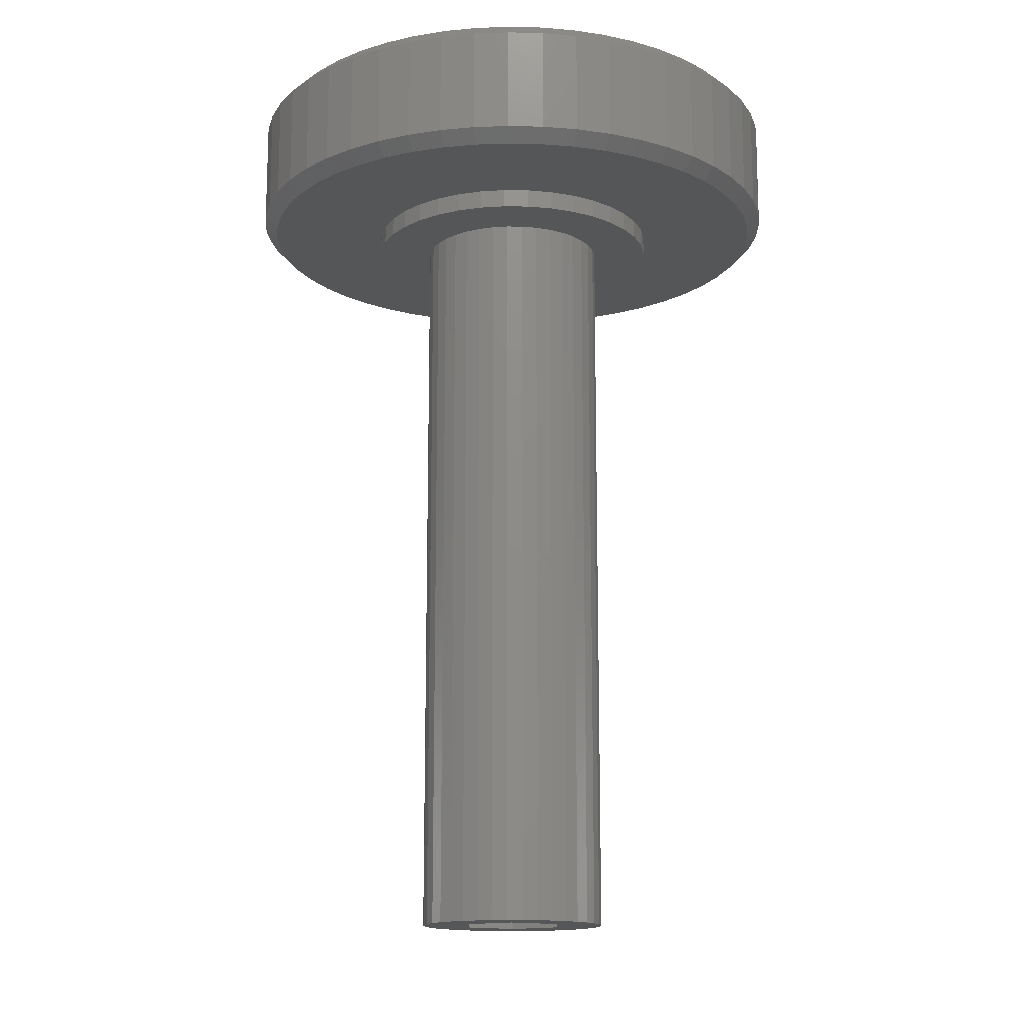
<metadata>
{"format":"stl","ext":"stl","renderer":"f3d","projection":"perspective","resolution":1024,"background":"white","views":[{"elev":-14.7,"azim":0.8,"up":"+Z"}]}
</metadata>
<code>
# stl→obj: 460 verts, 916 faces
v 120 17.89 4
v 122.5 16.44 4
v 117.5 16.44 4
v 122.5 13.56 4
v 117.5 13.56 4
v 120 12.11 4
v 117.5 13.56 0
v 120 12.11 0
v 122.5 13.56 0
v 122.5 16.44 0
v 120 17.89 0
v 117.5 16.44 0
v 115.1 15.85 0
v 115.3 16.67 0
v 115.6 17.44 0
v 115.6 12.56 0
v 115.3 13.33 0
v 119.8 10 0
v 118.9 10.11 0
v 115 15 0
v 115.1 14.15 0
v 116.1 11.86 0
v 116.7 11.25 0
v 117.4 10.74 0
v 118.1 10.36 0
v 124.1 17.8 0
v 124.6 17.06 0
v 124.8 16.26 0
v 125 15.42 0
v 125 14.58 0
v 124.8 13.74 0
v 124.6 12.94 0
v 124.1 12.2 0
v 123.6 11.54 0
v 119.8 20 0
v 120.6 19.96 0
v 116.1 18.14 0
v 116.7 18.75 0
v 118.9 19.89 0
v 118.1 19.64 0
v 117.4 19.26 0
v 120.6 10.04 0
v 121.5 10.22 0
v 122.3 10.54 0
v 123 10.98 0
v 123.6 18.46 0
v 123 19.02 0
v 122.3 19.46 0
v 121.5 19.78 0
v 115.1 15.85 40
v 115.3 16.67 40
v 115.6 17.44 40
v 116.1 18.14 40
v 116.7 18.75 40
v 117.4 19.26 40
v 118.1 19.64 40
v 118.9 19.89 40
v 119.8 20 40
v 120.6 19.96 40
v 121.5 19.78 40
v 122.3 19.46 40
v 123 19.02 40
v 123.6 18.46 40
v 124.1 17.8 40
v 124.6 17.06 40
v 124.8 16.26 40
v 125 15.42 40
v 125 14.58 40
v 124.8 13.74 40
v 124.6 12.94 40
v 124.1 12.2 40
v 123.6 11.54 40
v 123 10.98 40
v 122.3 10.54 40
v 121.5 10.22 40
v 120.6 10.04 40
v 119.8 10 40
v 118.9 10.11 40
v 118.1 10.36 40
v 117.4 10.74 40
v 116.7 11.25 40
v 116.1 11.86 40
v 115.6 12.56 40
v 115.3 13.33 40
v 115.1 14.15 40
v 115 15 40
v 118.3 7.18 40
v 117 7.577 40
v 115.8 8.188 40
v 114.7 8.995 40
v 113.8 9.974 40
v 113 11.1 40
v 112.5 12.33 40
v 112.1 13.65 40
v 112 15 40
v 112.1 16.35 40
v 112.5 17.67 40
v 113 18.9 40
v 113.8 20.03 40
v 114.7 21.01 40
v 115.8 21.81 40
v 117 22.42 40
v 118.3 22.82 40
v 119.7 22.99 40
v 121 22.94 40
v 122.3 22.65 40
v 123.6 22.14 40
v 124.8 21.43 40
v 125.8 20.54 40
v 126.6 19.48 40
v 127.3 18.3 40
v 127.7 17.02 40
v 128 15.68 40
v 128 14.32 40
v 127.7 12.98 40
v 127.3 11.7 40
v 126.6 10.52 40
v 125.8 9.464 40
v 124.8 8.568 40
v 123.6 7.857 40
v 122.3 7.351 40
v 121 7.065 40
v 119.7 7.007 40
v 112.1 16.35 41
v 112.5 17.67 41
v 113 18.9 41
v 113.8 20.03 41
v 114.7 21.01 41
v 115.8 21.81 41
v 117 22.42 41
v 118.3 22.82 41
v 119.7 22.99 41
v 121 22.94 41
v 122.3 22.65 41
v 123.6 22.14 41
v 124.8 21.43 41
v 125.8 20.54 41
v 126.6 19.48 41
v 127.3 18.3 41
v 127.7 17.02 41
v 128 15.68 41
v 128 14.32 41
v 127.7 12.98 41
v 127.3 11.7 41
v 126.6 10.52 41
v 125.8 9.464 41
v 124.8 8.568 41
v 123.6 7.857 41
v 122.3 7.351 41
v 121 7.065 41
v 119.7 7.007 41
v 118.3 7.18 41
v 117 7.577 41
v 115.8 8.188 41
v 114.7 8.995 41
v 113.8 9.974 41
v 113 11.1 41
v 112.5 12.33 41
v 112.1 13.65 41
v 112 15 41
v 105.7 15.9 41
v 106 17.68 41
v 106.4 19.42 41
v 107.1 21.09 41
v 107.9 22.66 41
v 109 24.11 41
v 125.3 28.29 41
v 126.9 27.52 41
v 128.4 26.56 41
v 107.1 8.914 41
v 106.4 10.58 41
v 106 12.32 41
v 105.7 14.1 41
v 134 17.68 41
v 134.3 15.9 41
v 129.8 25.42 41
v 131 24.11 41
v 132.1 22.66 41
v 132.9 21.09 41
v 133.6 19.42 41
v 131 5.889 41
v 129.8 4.581 41
v 128.4 3.437 41
v 134.3 14.1 41
v 134 12.32 41
v 133.6 10.58 41
v 132.9 8.914 41
v 132.1 7.341 41
v 118.2 29.18 41
v 120 29.29 41
v 121.8 29.18 41
v 123.6 28.84 41
v 110.2 25.42 41
v 111.6 26.56 41
v 113.1 27.52 41
v 114.7 28.29 41
v 116.4 28.84 41
v 126.9 2.475 41
v 125.3 1.711 41
v 123.6 1.156 41
v 121.8 0.8198 41
v 111.6 3.437 41
v 110.2 4.581 41
v 109 5.889 41
v 107.9 7.341 41
v 120 0.7071 41
v 118.2 0.8198 41
v 116.4 1.156 41
v 114.7 1.711 41
v 113.1 2.475 41
v 119.1 0.05914 41.71
v 118.1 0.1183 41.71
v 117.2 0.2948 41.71
v 116.3 0.4713 41.71
v 115.4 0.7623 41.71
v 114.5 1.053 41.71
v 113.6 1.454 41.71
v 112.8 1.855 41.71
v 112 2.36 41.71
v 111.2 2.865 41.71
v 110.5 3.465 41.71
v 109.7 4.065 41.71
v 109.1 4.752 41.71
v 108.4 5.439 41.71
v 107.9 6.201 41.71
v 107.3 6.963 41.71
v 106.9 7.788 41.71
v 106.4 8.613 41.71
v 106.1 9.489 41.71
v 105.7 10.36 41.71
v 105.5 11.28 41.71
v 105.3 12.19 41.71
v 105.1 13.12 41.71
v 105 14.06 41.71
v 105 15 41.71
v 105 15.94 41.71
v 105.1 16.88 41.71
v 105.3 17.81 41.71
v 105.5 18.72 41.71
v 105.7 19.64 41.71
v 106.1 20.51 41.71
v 106.4 21.39 41.71
v 106.9 22.21 41.71
v 107.3 23.04 41.71
v 107.9 23.8 41.71
v 108.4 24.56 41.71
v 109.1 25.25 41.71
v 109.7 25.93 41.71
v 110.5 26.53 41.71
v 111.2 27.14 41.71
v 112 27.64 41.71
v 112.8 28.14 41.71
v 113.6 28.55 41.71
v 114.5 28.95 41.71
v 115.4 29.24 41.71
v 116.3 29.53 41.71
v 117.2 29.71 41.71
v 118.1 29.88 41.71
v 119.1 29.94 41.71
v 120 30 41.71
v 120.9 29.94 41.71
v 121.9 29.88 41.71
v 122.8 29.71 41.71
v 123.7 29.53 41.71
v 124.6 29.24 41.71
v 125.5 28.95 41.71
v 126.4 28.55 41.71
v 127.2 28.14 41.71
v 128 27.64 41.71
v 128.8 27.14 41.71
v 129.5 26.53 41.71
v 130.3 25.93 41.71
v 130.9 25.25 41.71
v 131.6 24.56 41.71
v 132.1 23.8 41.71
v 132.7 23.04 41.71
v 133.1 22.21 41.71
v 133.6 21.39 41.71
v 133.9 20.51 41.71
v 134.3 19.64 41.71
v 134.5 18.72 41.71
v 134.7 17.81 41.71
v 134.9 16.88 41.71
v 135 15.94 41.71
v 135 15 41.71
v 135 14.06 41.71
v 134.9 13.12 41.71
v 134.7 12.19 41.71
v 134.5 11.28 41.71
v 134.3 10.36 41.71
v 133.9 9.489 41.71
v 133.6 8.613 41.71
v 133.1 7.788 41.71
v 132.7 6.963 41.71
v 132.1 6.201 41.71
v 131.6 5.439 41.71
v 130.9 4.752 41.71
v 130.3 4.065 41.71
v 129.5 3.465 41.71
v 128.8 2.865 41.71
v 128 2.36 41.71
v 127.2 1.855 41.71
v 126.4 1.454 41.71
v 125.5 1.053 41.71
v 124.6 0.7623 41.71
v 123.7 0.4713 41.71
v 122.8 0.2948 41.71
v 121.9 0.1183 41.71
v 120.9 0.05914 41.71
v 120 0 41.71
v 105 15.94 47.29
v 105.1 16.88 47.29
v 105.3 17.81 47.29
v 105.5 18.72 47.29
v 105.7 19.64 47.29
v 106.1 20.51 47.29
v 106.4 21.39 47.29
v 106.9 22.21 47.29
v 107.3 23.04 47.29
v 107.9 23.8 47.29
v 108.4 24.56 47.29
v 109.1 25.25 47.29
v 109.7 25.93 47.29
v 110.5 26.53 47.29
v 111.2 27.14 47.29
v 112 27.64 47.29
v 112.8 28.14 47.29
v 113.6 28.55 47.29
v 114.5 28.95 47.29
v 115.4 29.24 47.29
v 116.3 29.53 47.29
v 117.2 29.71 47.29
v 118.1 29.88 47.29
v 119.1 29.94 47.29
v 120 30 47.29
v 120.9 29.94 47.29
v 121.9 29.88 47.29
v 122.8 29.71 47.29
v 123.7 29.53 47.29
v 124.6 29.24 47.29
v 125.5 28.95 47.29
v 126.4 28.55 47.29
v 127.2 28.14 47.29
v 128 27.64 47.29
v 128.8 27.14 47.29
v 129.5 26.53 47.29
v 130.3 25.93 47.29
v 130.9 25.25 47.29
v 131.6 24.56 47.29
v 132.1 23.8 47.29
v 132.7 23.04 47.29
v 133.1 22.21 47.29
v 133.6 21.39 47.29
v 133.9 20.51 47.29
v 134.3 19.64 47.29
v 134.5 18.72 47.29
v 134.7 17.81 47.29
v 134.9 16.88 47.29
v 135 15.94 47.29
v 135 15 47.29
v 135 14.06 47.29
v 134.9 13.12 47.29
v 134.7 12.19 47.29
v 134.5 11.28 47.29
v 134.3 10.36 47.29
v 133.9 9.489 47.29
v 133.6 8.613 47.29
v 133.1 7.788 47.29
v 132.7 6.963 47.29
v 132.1 6.201 47.29
v 131.6 5.439 47.29
v 130.9 4.752 47.29
v 130.3 4.065 47.29
v 129.5 3.465 47.29
v 128.8 2.865 47.29
v 128 2.36 47.29
v 127.2 1.855 47.29
v 126.4 1.454 47.29
v 125.5 1.053 47.29
v 124.6 0.7623 47.29
v 123.7 0.4713 47.29
v 122.8 0.2948 47.29
v 121.9 0.1183 47.29
v 120.9 0.05914 47.29
v 120 0 47.29
v 119.1 0.05914 47.29
v 118.1 0.1183 47.29
v 117.2 0.2948 47.29
v 116.3 0.4713 47.29
v 115.4 0.7623 47.29
v 114.5 1.053 47.29
v 113.6 1.454 47.29
v 112.8 1.855 47.29
v 112 2.36 47.29
v 111.2 2.865 47.29
v 110.5 3.465 47.29
v 109.7 4.065 47.29
v 109.1 4.752 47.29
v 108.4 5.439 47.29
v 107.9 6.201 47.29
v 107.3 6.963 47.29
v 106.9 7.788 47.29
v 106.4 8.613 47.29
v 106.1 9.489 47.29
v 105.7 10.36 47.29
v 105.5 11.28 47.29
v 105.3 12.19 47.29
v 105.1 13.12 47.29
v 105 14.06 47.29
v 105 15 47.29
v 118.2 29.18 48
v 120 29.29 48
v 116.4 28.84 48
v 114.7 28.29 48
v 113.1 27.52 48
v 111.6 26.56 48
v 110.2 25.42 48
v 109 24.11 48
v 107.9 22.66 48
v 107.1 21.09 48
v 106.4 19.42 48
v 106 17.68 48
v 105.7 15.9 48
v 105.7 14.1 48
v 106 12.32 48
v 106.4 10.58 48
v 107.1 8.914 48
v 107.9 7.341 48
v 109 5.889 48
v 110.2 4.581 48
v 111.6 3.437 48
v 113.1 2.475 48
v 114.7 1.711 48
v 116.4 1.156 48
v 118.2 0.8198 48
v 120 0.7071 48
v 121.8 0.8198 48
v 123.6 1.156 48
v 125.3 1.711 48
v 126.9 2.475 48
v 128.4 3.437 48
v 129.8 4.581 48
v 131 5.889 48
v 132.1 7.341 48
v 132.9 8.914 48
v 133.6 10.58 48
v 134 12.32 48
v 134.3 14.1 48
v 134.3 15.9 48
v 134 17.68 48
v 133.6 19.42 48
v 132.9 21.09 48
v 132.1 22.66 48
v 131 24.11 48
v 129.8 25.42 48
v 128.4 26.56 48
v 126.9 27.52 48
v 125.3 28.29 48
v 123.6 28.84 48
v 121.8 29.18 48
f 1 2 3
f 3 2 4
f 3 4 5
f 5 4 6
f 7 5 8
f 8 5 6
f 8 6 9
f 9 6 4
f 9 4 10
f 10 4 2
f 10 2 11
f 11 2 1
f 11 1 12
f 12 1 3
f 12 3 7
f 7 3 5
f 13 14 15
f 7 16 17
f 8 18 19
f 13 12 20
f 20 12 7
f 20 7 21
f 21 7 17
f 22 16 23
f 23 16 7
f 23 7 24
f 24 7 8
f 24 8 25
f 25 8 19
f 26 27 10
f 10 27 28
f 29 30 28
f 28 30 31
f 28 31 10
f 10 31 32
f 10 32 9
f 9 32 33
f 9 33 34
f 11 35 36
f 13 15 12
f 12 15 37
f 12 37 38
f 35 11 39
f 39 11 12
f 39 12 40
f 40 12 38
f 40 38 41
f 42 18 43
f 43 18 8
f 43 8 44
f 44 8 9
f 44 9 45
f 45 9 34
f 46 26 47
f 47 26 10
f 47 10 48
f 48 10 11
f 48 11 49
f 49 11 36
f 13 50 14
f 14 50 51
f 14 51 15
f 15 51 52
f 15 52 37
f 37 52 53
f 37 53 38
f 38 53 54
f 38 54 41
f 41 54 55
f 41 55 40
f 40 55 56
f 40 56 39
f 39 56 57
f 39 57 35
f 35 57 58
f 35 58 36
f 36 58 59
f 36 59 49
f 49 59 60
f 49 60 48
f 48 60 61
f 48 61 47
f 47 61 62
f 47 62 46
f 46 62 63
f 46 63 26
f 26 63 64
f 26 64 27
f 27 64 65
f 27 65 28
f 28 65 66
f 28 66 29
f 29 66 67
f 29 67 30
f 30 67 68
f 30 68 31
f 31 68 69
f 31 69 32
f 32 69 70
f 32 70 33
f 33 70 71
f 33 71 34
f 34 71 72
f 34 72 45
f 45 72 73
f 45 73 44
f 44 73 74
f 44 74 43
f 43 74 75
f 43 75 42
f 42 75 76
f 42 76 18
f 18 76 77
f 18 77 19
f 19 77 78
f 19 78 25
f 25 78 79
f 25 79 24
f 24 79 80
f 24 80 23
f 23 80 81
f 23 81 22
f 22 81 82
f 22 82 16
f 16 82 83
f 16 83 17
f 17 83 84
f 17 84 21
f 21 84 85
f 21 85 20
f 20 85 86
f 20 86 13
f 13 86 50
f 78 87 79
f 79 87 88
f 79 88 80
f 80 88 89
f 80 89 81
f 81 89 90
f 81 90 82
f 82 90 91
f 82 91 83
f 83 91 92
f 83 92 84
f 84 92 93
f 84 93 85
f 85 93 94
f 85 94 86
f 86 94 95
f 86 95 50
f 50 95 96
f 50 96 51
f 51 96 97
f 51 97 52
f 52 97 98
f 52 98 53
f 53 98 99
f 53 99 54
f 54 99 100
f 54 100 55
f 55 100 101
f 55 101 56
f 56 101 102
f 56 102 57
f 57 102 103
f 57 103 58
f 58 103 104
f 58 104 59
f 59 104 105
f 59 105 60
f 60 105 106
f 60 106 61
f 61 106 107
f 61 107 62
f 62 107 108
f 62 108 63
f 63 108 109
f 63 109 64
f 64 109 110
f 64 110 65
f 65 110 111
f 65 111 66
f 66 111 112
f 66 112 67
f 67 112 113
f 67 113 68
f 68 113 114
f 68 114 69
f 69 114 115
f 69 115 70
f 70 115 116
f 70 116 71
f 71 116 117
f 71 117 72
f 72 117 118
f 72 118 73
f 73 118 119
f 73 119 74
f 74 119 120
f 74 120 75
f 75 120 121
f 75 121 76
f 76 121 122
f 76 122 77
f 77 122 123
f 77 123 78
f 78 123 87
f 96 124 97
f 97 124 125
f 97 125 98
f 98 125 126
f 98 126 99
f 99 126 127
f 99 127 100
f 100 127 128
f 100 128 101
f 101 128 129
f 101 129 102
f 102 129 130
f 102 130 103
f 103 130 131
f 103 131 104
f 104 131 132
f 104 132 105
f 105 132 133
f 105 133 106
f 106 133 134
f 106 134 107
f 107 134 135
f 107 135 108
f 108 135 136
f 108 136 109
f 109 136 137
f 109 137 110
f 110 137 138
f 110 138 111
f 111 138 139
f 111 139 112
f 112 139 140
f 112 140 113
f 113 140 141
f 113 141 114
f 114 141 142
f 114 142 115
f 115 142 143
f 115 143 116
f 116 143 144
f 116 144 117
f 117 144 145
f 117 145 118
f 118 145 146
f 118 146 119
f 119 146 147
f 119 147 120
f 120 147 148
f 120 148 121
f 121 148 149
f 121 149 122
f 122 149 150
f 122 150 123
f 123 150 151
f 123 151 87
f 87 151 152
f 87 152 88
f 88 152 153
f 88 153 89
f 89 153 154
f 89 154 90
f 90 154 155
f 90 155 91
f 91 155 156
f 91 156 92
f 92 156 157
f 92 157 93
f 93 157 158
f 93 158 94
f 94 158 159
f 94 159 95
f 95 159 160
f 95 160 96
f 96 160 124
f 160 161 124
f 124 161 162
f 124 162 125
f 162 163 125
f 125 163 164
f 125 164 126
f 126 164 165
f 126 165 127
f 127 165 166
f 127 166 128
f 134 167 135
f 135 167 168
f 135 168 136
f 136 168 169
f 136 169 137
f 157 170 158
f 158 170 171
f 158 171 159
f 159 171 172
f 159 172 160
f 160 172 173
f 160 173 161
f 140 174 141
f 141 174 175
f 141 175 142
f 169 176 137
f 137 176 177
f 137 177 138
f 138 177 178
f 138 178 139
f 139 178 179
f 139 179 140
f 140 179 180
f 140 180 174
f 145 181 146
f 146 181 182
f 146 182 147
f 147 182 183
f 147 183 148
f 175 184 142
f 142 184 185
f 142 185 143
f 143 185 186
f 143 186 144
f 144 186 187
f 144 187 145
f 145 187 188
f 145 188 181
f 131 189 132
f 132 189 190
f 132 190 133
f 133 190 191
f 133 191 134
f 134 191 192
f 134 192 167
f 166 193 128
f 128 193 194
f 128 194 129
f 129 194 195
f 129 195 130
f 130 195 196
f 130 196 131
f 131 196 197
f 131 197 189
f 183 198 148
f 148 198 199
f 148 199 149
f 149 199 200
f 149 200 150
f 150 200 201
f 150 201 151
f 154 202 155
f 155 202 203
f 155 203 156
f 156 203 204
f 156 204 157
f 157 204 205
f 157 205 170
f 201 206 151
f 151 206 207
f 151 207 152
f 152 207 208
f 152 208 153
f 153 208 209
f 153 209 154
f 154 209 210
f 154 210 202
f 211 207 206
f 211 212 207
f 207 212 213
f 207 213 208
f 213 214 208
f 208 214 215
f 208 215 209
f 215 216 209
f 209 216 217
f 209 217 210
f 217 218 210
f 210 218 219
f 210 219 202
f 219 220 202
f 202 220 221
f 202 221 203
f 221 222 203
f 203 222 223
f 203 223 204
f 223 224 204
f 204 224 225
f 204 225 205
f 225 226 205
f 205 226 227
f 205 227 170
f 227 228 170
f 170 228 229
f 170 229 171
f 229 230 171
f 171 230 231
f 171 231 172
f 231 232 172
f 172 232 233
f 172 233 173
f 233 234 173
f 173 234 235
f 173 235 161
f 235 236 161
f 161 236 237
f 161 237 162
f 237 238 162
f 162 238 239
f 162 239 163
f 239 240 163
f 163 240 241
f 163 241 164
f 241 242 164
f 164 242 243
f 164 243 165
f 243 244 165
f 165 244 245
f 165 245 166
f 245 246 166
f 166 246 247
f 166 247 193
f 247 248 193
f 193 248 249
f 193 249 194
f 249 250 194
f 194 250 251
f 194 251 195
f 251 252 195
f 195 252 253
f 195 253 196
f 253 254 196
f 196 254 255
f 196 255 197
f 255 256 197
f 197 256 257
f 197 257 189
f 257 258 189
f 189 258 259
f 189 259 190
f 259 260 190
f 190 260 261
f 190 261 191
f 261 262 191
f 191 262 263
f 191 263 192
f 263 264 192
f 192 264 265
f 192 265 167
f 265 266 167
f 167 266 267
f 167 267 168
f 267 268 168
f 168 268 269
f 168 269 169
f 269 270 169
f 169 270 271
f 169 271 176
f 271 272 176
f 176 272 273
f 176 273 177
f 273 274 177
f 177 274 275
f 177 275 178
f 275 276 178
f 178 276 277
f 178 277 179
f 277 278 179
f 179 278 279
f 179 279 180
f 279 280 180
f 180 280 281
f 180 281 174
f 281 282 174
f 174 282 283
f 174 283 175
f 283 284 175
f 175 284 285
f 175 285 184
f 285 286 184
f 184 286 287
f 184 287 185
f 287 288 185
f 185 288 289
f 185 289 186
f 289 290 186
f 186 290 291
f 186 291 187
f 291 292 187
f 187 292 293
f 187 293 188
f 293 294 188
f 188 294 295
f 188 295 181
f 295 296 181
f 181 296 297
f 181 297 182
f 297 298 182
f 182 298 299
f 182 299 183
f 299 300 183
f 183 300 301
f 183 301 198
f 301 302 198
f 198 302 303
f 198 303 199
f 303 304 199
f 199 304 305
f 199 305 200
f 305 306 200
f 200 306 307
f 200 307 201
f 307 308 201
f 201 308 309
f 201 309 206
f 206 309 310
f 206 310 211
f 236 311 237
f 237 311 312
f 237 312 238
f 238 312 313
f 238 313 239
f 239 313 314
f 239 314 240
f 240 314 315
f 240 315 241
f 241 315 316
f 241 316 242
f 242 316 317
f 242 317 243
f 243 317 318
f 243 318 244
f 244 318 319
f 244 319 245
f 245 319 320
f 245 320 246
f 246 320 321
f 246 321 247
f 247 321 322
f 247 322 248
f 248 322 323
f 248 323 249
f 249 323 324
f 249 324 250
f 250 324 325
f 250 325 251
f 251 325 326
f 251 326 252
f 252 326 327
f 252 327 253
f 253 327 328
f 253 328 254
f 254 328 329
f 254 329 255
f 255 329 330
f 255 330 256
f 256 330 331
f 256 331 257
f 257 331 332
f 257 332 258
f 258 332 333
f 258 333 259
f 259 333 334
f 259 334 260
f 260 334 335
f 260 335 261
f 261 335 336
f 261 336 262
f 262 336 337
f 262 337 263
f 263 337 338
f 263 338 264
f 264 338 339
f 264 339 265
f 265 339 340
f 265 340 266
f 266 340 341
f 266 341 267
f 267 341 342
f 267 342 268
f 268 342 343
f 268 343 269
f 269 343 344
f 269 344 270
f 270 344 345
f 270 345 271
f 271 345 346
f 271 346 272
f 272 346 347
f 272 347 273
f 273 347 348
f 273 348 274
f 274 348 349
f 274 349 275
f 275 349 350
f 275 350 276
f 276 350 351
f 276 351 277
f 277 351 352
f 277 352 278
f 278 352 353
f 278 353 279
f 279 353 354
f 279 354 280
f 280 354 355
f 280 355 281
f 281 355 356
f 281 356 282
f 282 356 357
f 282 357 283
f 283 357 358
f 283 358 284
f 284 358 359
f 284 359 285
f 285 359 360
f 285 360 286
f 286 360 361
f 286 361 287
f 287 361 362
f 287 362 288
f 288 362 363
f 288 363 289
f 289 363 364
f 289 364 290
f 290 364 365
f 290 365 291
f 291 365 366
f 291 366 292
f 292 366 367
f 292 367 293
f 293 367 368
f 293 368 294
f 294 368 369
f 294 369 295
f 295 369 370
f 295 370 296
f 296 370 371
f 296 371 297
f 297 371 372
f 297 372 298
f 298 372 373
f 298 373 299
f 299 373 374
f 299 374 300
f 300 374 375
f 300 375 301
f 301 375 376
f 301 376 302
f 302 376 377
f 302 377 303
f 303 377 378
f 303 378 304
f 304 378 379
f 304 379 305
f 305 379 380
f 305 380 306
f 306 380 381
f 306 381 307
f 307 381 382
f 307 382 308
f 308 382 383
f 308 383 309
f 309 383 384
f 309 384 310
f 310 384 385
f 310 385 211
f 211 385 386
f 211 386 212
f 212 386 387
f 212 387 213
f 213 387 388
f 213 388 214
f 214 388 389
f 214 389 215
f 215 389 390
f 215 390 216
f 216 390 391
f 216 391 217
f 217 391 392
f 217 392 218
f 218 392 393
f 218 393 219
f 219 393 394
f 219 394 220
f 220 394 395
f 220 395 221
f 221 395 396
f 221 396 222
f 222 396 397
f 222 397 223
f 223 397 398
f 223 398 224
f 224 398 399
f 224 399 225
f 225 399 400
f 225 400 226
f 226 400 401
f 226 401 227
f 227 401 402
f 227 402 228
f 228 402 403
f 228 403 229
f 229 403 404
f 229 404 230
f 230 404 405
f 230 405 231
f 231 405 406
f 231 406 232
f 232 406 407
f 232 407 233
f 233 407 408
f 233 408 234
f 234 408 409
f 234 409 235
f 235 409 410
f 235 410 236
f 236 410 311
f 334 411 412
f 334 333 411
f 411 333 332
f 411 332 413
f 332 331 413
f 413 331 330
f 413 330 414
f 330 329 414
f 414 329 328
f 414 328 415
f 328 327 415
f 415 327 326
f 415 326 416
f 326 325 416
f 416 325 324
f 416 324 417
f 324 323 417
f 417 323 322
f 417 322 418
f 322 321 418
f 418 321 320
f 418 320 419
f 320 319 419
f 419 319 318
f 419 318 420
f 318 317 420
f 420 317 316
f 420 316 421
f 316 315 421
f 421 315 314
f 421 314 422
f 314 313 422
f 422 313 312
f 422 312 423
f 312 311 423
f 423 311 410
f 423 410 424
f 410 409 424
f 424 409 408
f 424 408 425
f 408 407 425
f 425 407 406
f 425 406 426
f 406 405 426
f 426 405 404
f 426 404 427
f 404 403 427
f 427 403 402
f 427 402 428
f 402 401 428
f 428 401 400
f 428 400 429
f 400 399 429
f 429 399 398
f 429 398 430
f 398 397 430
f 430 397 396
f 430 396 431
f 396 395 431
f 431 395 394
f 431 394 432
f 394 393 432
f 432 393 392
f 432 392 433
f 392 391 433
f 433 391 390
f 433 390 434
f 390 389 434
f 434 389 388
f 434 388 435
f 388 387 435
f 435 387 386
f 435 386 436
f 386 385 436
f 436 385 384
f 436 384 437
f 384 383 437
f 437 383 382
f 437 382 438
f 382 381 438
f 438 381 380
f 438 380 439
f 380 379 439
f 439 379 378
f 439 378 440
f 378 377 440
f 440 377 376
f 440 376 441
f 376 375 441
f 441 375 374
f 441 374 442
f 374 373 442
f 442 373 372
f 442 372 443
f 372 371 443
f 443 371 370
f 443 370 444
f 370 369 444
f 444 369 368
f 444 368 445
f 368 367 445
f 445 367 366
f 445 366 446
f 366 365 446
f 446 365 364
f 446 364 447
f 364 363 447
f 447 363 362
f 447 362 448
f 362 361 448
f 448 361 360
f 448 360 449
f 360 359 449
f 449 359 358
f 449 358 450
f 358 357 450
f 450 357 356
f 450 356 451
f 356 355 451
f 451 355 354
f 451 354 452
f 354 353 452
f 452 353 352
f 452 352 453
f 352 351 453
f 453 351 350
f 453 350 454
f 350 349 454
f 454 349 348
f 454 348 455
f 348 347 455
f 455 347 346
f 455 346 456
f 346 345 456
f 456 345 344
f 456 344 457
f 344 343 457
f 457 343 342
f 457 342 458
f 342 341 458
f 458 341 340
f 458 340 459
f 340 339 459
f 459 339 338
f 459 338 460
f 338 337 460
f 460 337 336
f 460 336 412
f 412 336 335
f 412 335 334
f 440 441 442
f 419 448 449
f 420 421 419
f 419 421 442
f 419 442 444
f 444 442 443
f 442 425 426
f 439 440 433
f 447 448 446
f 446 448 419
f 446 419 445
f 445 419 444
f 456 457 455
f 455 457 419
f 455 419 454
f 454 419 453
f 424 425 423
f 423 425 442
f 423 442 422
f 422 442 421
f 426 427 428
f 426 428 442
f 442 428 429
f 442 429 440
f 452 453 451
f 451 453 419
f 451 419 450
f 450 419 449
f 418 419 417
f 417 419 457
f 417 457 416
f 416 457 414
f 416 414 415
f 429 430 431
f 429 431 440
f 440 431 432
f 440 432 433
f 457 458 459
f 413 414 411
f 411 414 457
f 411 457 412
f 412 457 459
f 412 459 460
f 438 439 437
f 437 439 433
f 437 433 436
f 436 433 434
f 436 434 435

</code>
